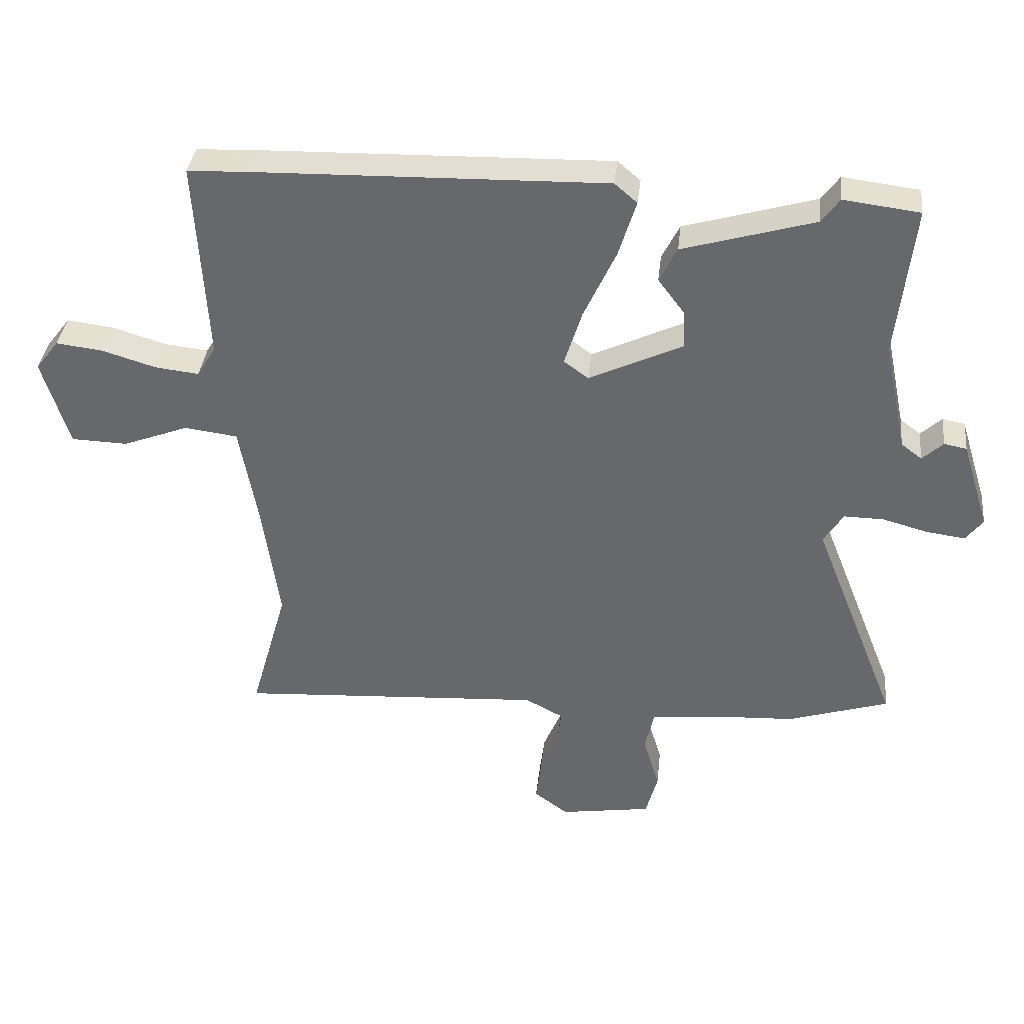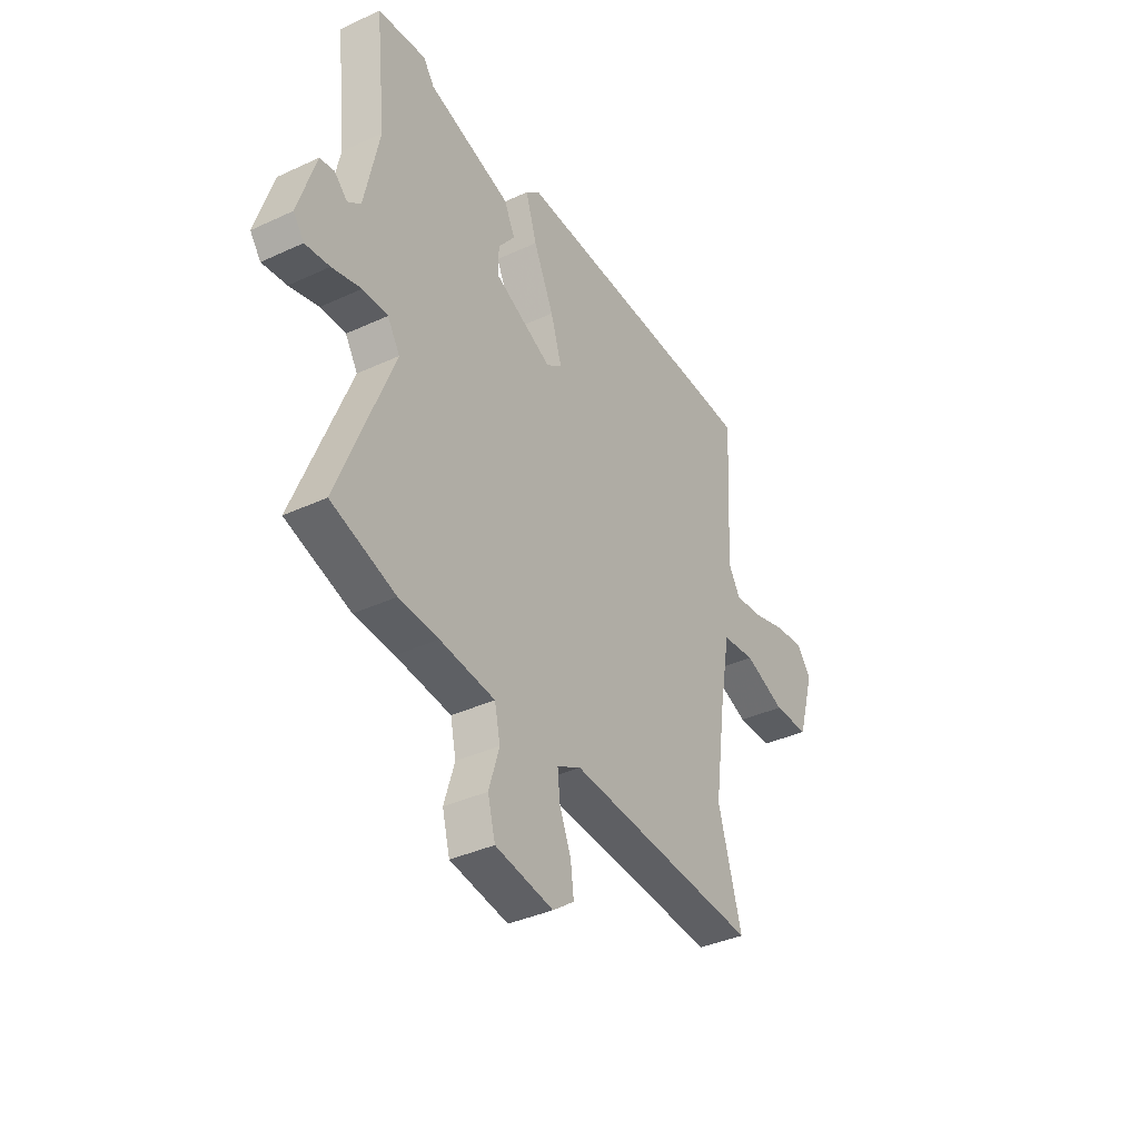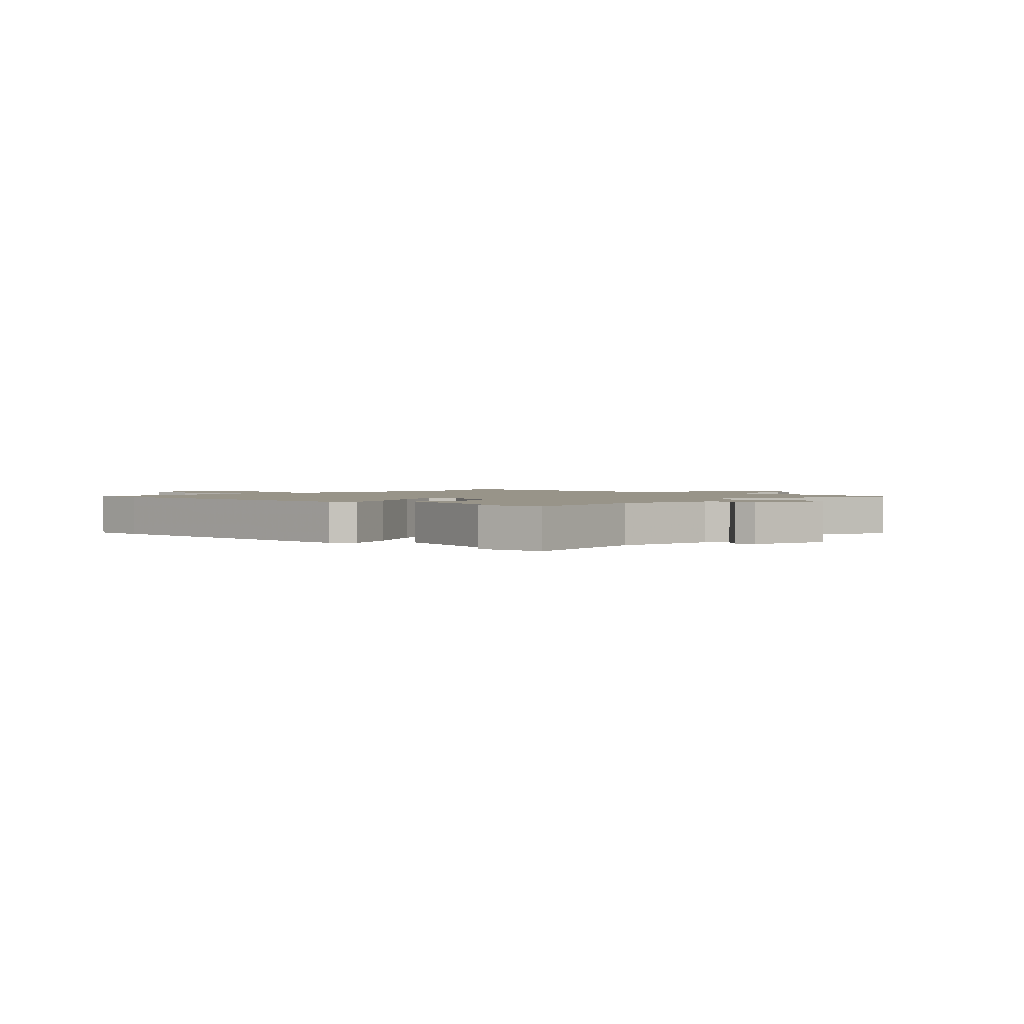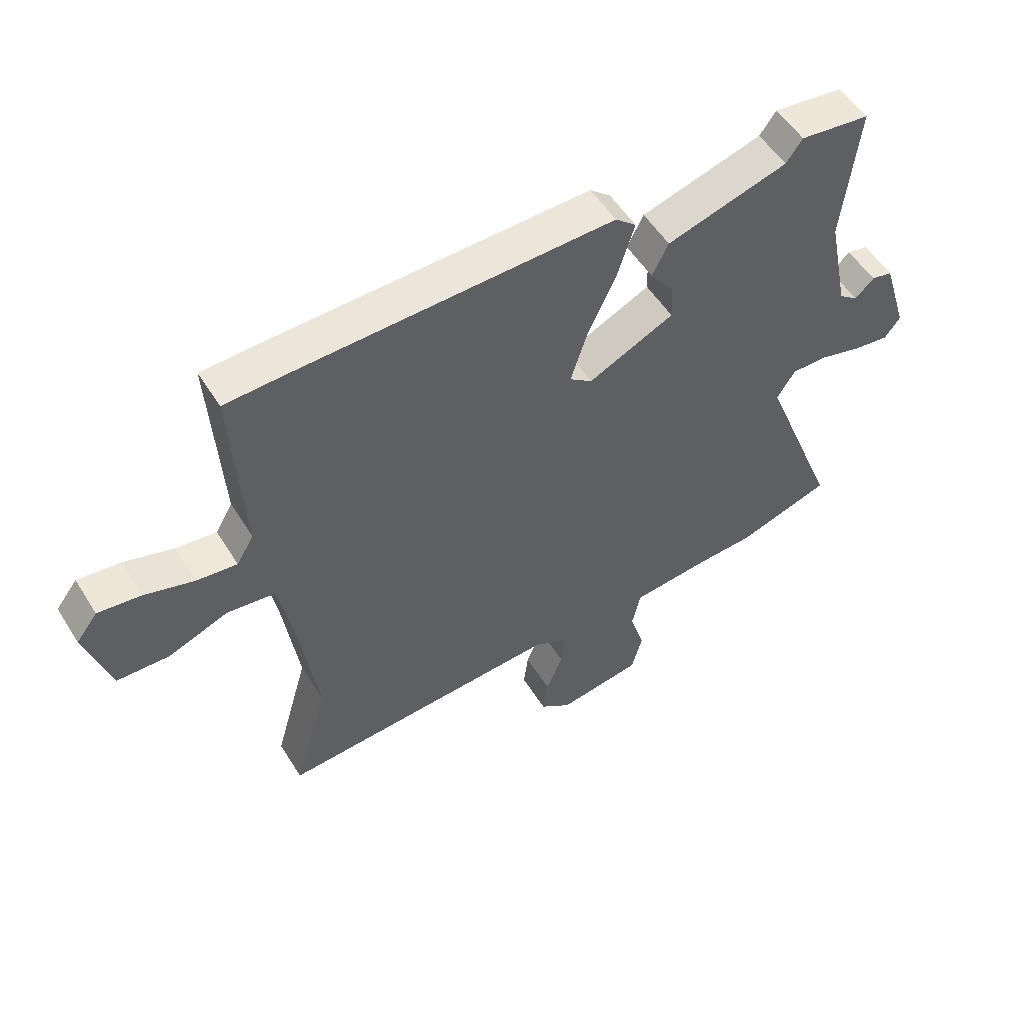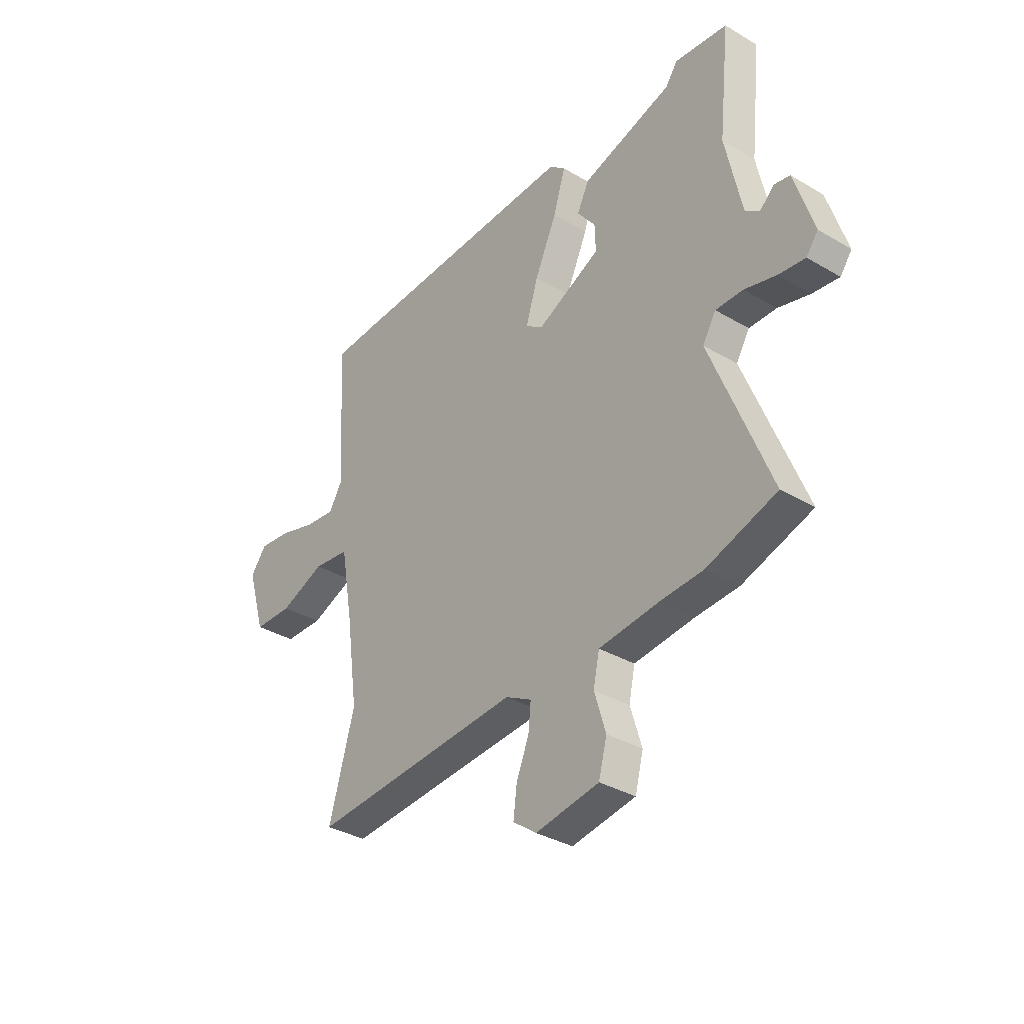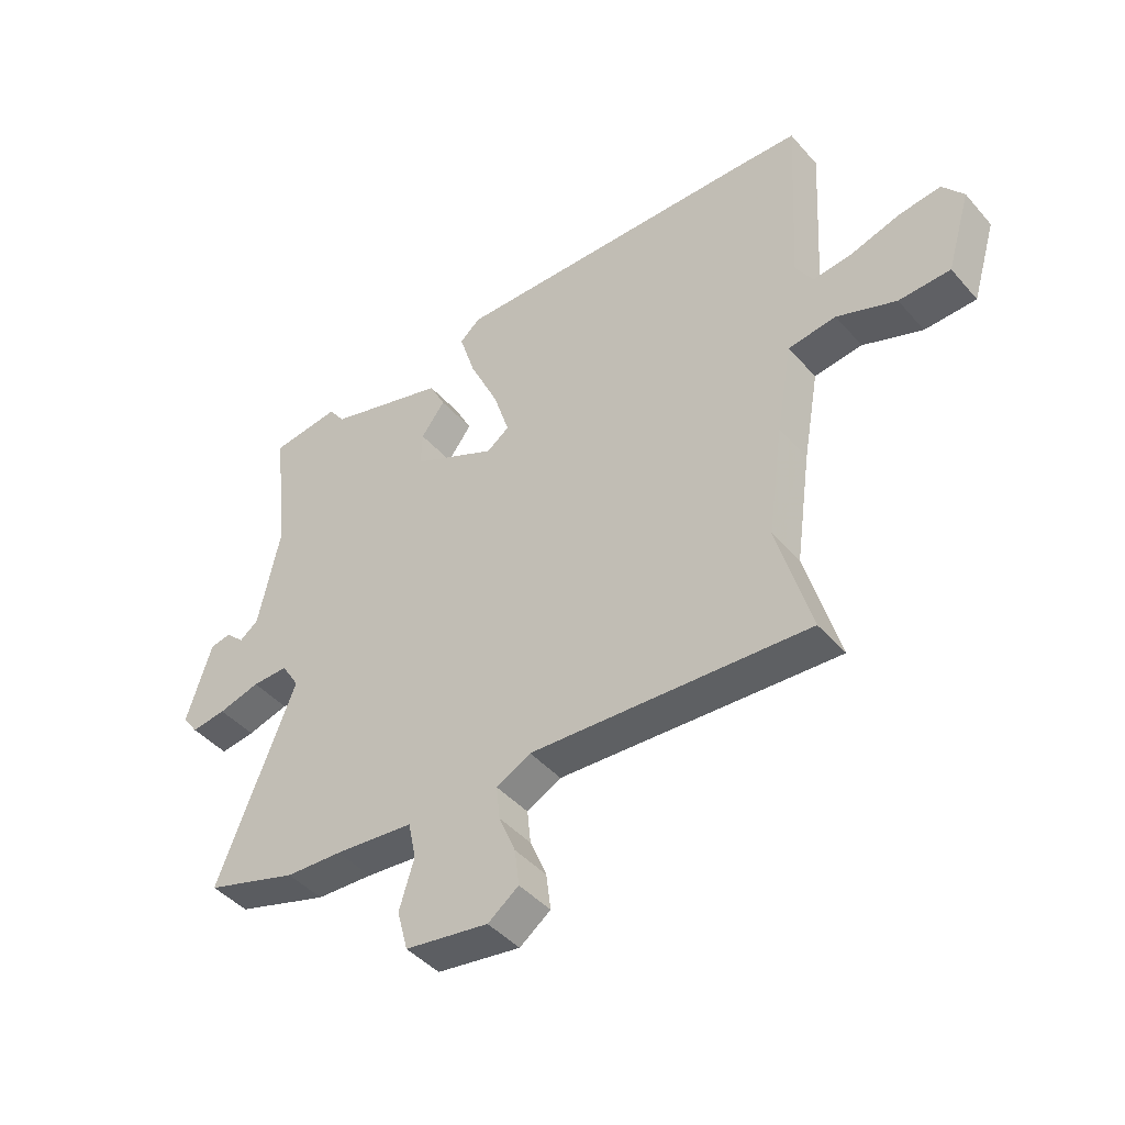
<metadata>
{"format":"obj","ext":"obj","renderer":"f3d","projection":"perspective","resolution":1024,"background":"white","views":[{"elev":36.8,"azim":6.2,"up":"+Z"},{"elev":-37.7,"azim":120.6,"up":"+Z"},{"elev":1.7,"azim":41.3,"up":"+Y"},{"elev":53.5,"azim":-31.3,"up":"+Z"},{"elev":-34.9,"azim":51.8,"up":"+Z"},{"elev":-44.2,"azim":-142.0,"up":"+Z"}]}
</metadata>
<code>
v 0.595 0.07 -0.47
v 0.434 0.07 -0.521
v 0.335 0.07 -0.526
v 0.197 0.07 -0.54
v 0.183 0.07 -0.606
v 0.209 0.07 -0.692
v 0.19 0.07 -0.763
v 0.044 0.07 -0.786
v -0.01 0.07 -0.746
v -0.002 0.07 -0.682
v 0.027 0.07 -0.612
v 0.033 0.07 -0.553
v -0.027 0.07 -0.521
v -0.514 0.07 -0.551
v -0.455 0.07 -0.343
v -0.482 0.07 -0.149
v -0.51 0.07 0.009
v -0.594 0.07 0.02
v -0.698 0.07 -0.02
v -0.788 0.07 -0.017
v -0.83 0.07 0.123
v -0.793 0.07 0.171
v -0.719 0.07 0.162
v -0.634 0.07 0.136
v -0.564 0.07 0.128
v -0.534 0.07 0.178
v -0.552 0.07 0.498
v -0.452 0.07 0.502
v 0.099 0.07 0.515
v 0.135 0.07 0.484
v 0.107 0.07 0.394
v 0.056 0.07 0.283
v 0.028 0.07 0.194
v 0.067 0.07 0.165
v 0.215 0.07 0.235
v 0.213 0.07 0.296
v 0.171 0.07 0.352
v 0.199 0.07 0.408
v 0.408 0.07 0.469
v 0.436 0.07 0.508
v 0.557 0.07 0.493
v 0.531 0.07 0.252
v 0.568 0.07 0.075
v 0.601 0.07 0.05
v 0.634 0.07 0.081
v 0.67 0.07 0.074
v 0.714 0.07 -0.067
v 0.687 0.07 -0.103
v 0.626 0.07 -0.095
v 0.553 0.07 -0.075
v 0.49 0.07 -0.074
v 0.459 0.07 -0.124
v 0.595 0 -0.47
v 0.434 0 -0.521
v 0.335 0 -0.526
v 0.197 0 -0.54
v 0.183 0 -0.606
v 0.209 0 -0.692
v 0.19 0 -0.763
v 0.044 0 -0.786
v -0.01 0 -0.746
v -0.002 0 -0.682
v 0.027 0 -0.612
v 0.033 0 -0.553
v -0.027 0 -0.521
v -0.514 0 -0.551
v -0.455 0 -0.343
v -0.482 0 -0.149
v -0.51 0 0.009
v -0.594 0 0.02
v -0.698 0 -0.02
v -0.788 0 -0.017
v -0.83 0 0.123
v -0.793 0 0.171
v -0.719 0 0.162
v -0.634 0 0.136
v -0.564 0 0.128
v -0.534 0 0.178
v -0.552 0 0.498
v -0.452 0 0.502
v 0.099 0 0.515
v 0.135 0 0.484
v 0.107 0 0.394
v 0.056 0 0.283
v 0.028 0 0.194
v 0.067 0 0.165
v 0.215 0 0.235
v 0.213 0 0.296
v 0.171 0 0.352
v 0.199 0 0.408
v 0.408 0 0.469
v 0.436 0 0.508
v 0.557 0 0.493
v 0.531 0 0.252
v 0.568 0 0.075
v 0.601 0 0.05
v 0.634 0 0.081
v 0.67 0 0.074
v 0.714 0 -0.067
v 0.687 0 -0.103
v 0.626 0 -0.095
v 0.553 0 -0.075
v 0.49 0 -0.074
v 0.459 0 -0.124
f 48 49 50
f 47 48 50
f 46 47 50
f 45 46 50
f 44 45 50
f 43 44 50 51
f 42 43 51 52
f 41 42 52
f 40 41 52
f 39 40 52
f 36 37 38 39
f 35 36 39 52
f 30 31 32
f 29 30 32
f 28 29 32
f 27 28 32
f 26 27 32
f 25 26 32 33
f 22 23 24
f 21 22 24
f 20 21 24
f 19 20 24
f 18 19 24
f 17 18 24 25
f 13 14 15
f 13 15 16
f 12 13 16 17
f 9 10 11
f 8 9 11
f 7 8 11
f 6 7 11
f 5 6 11
f 4 5 11 12
f 25 33 34
f 17 25 34
f 12 17 34
f 4 12 34
f 3 4 34
f 34 35 52
f 3 34 52
f 2 3 52
f 1 2 52
f 102 101 100
f 102 100 99
f 102 99 98
f 102 98 97
f 102 97 96
f 103 102 96 95
f 104 103 95 94
f 104 94 93
f 104 93 92
f 104 92 91
f 91 90 89 88
f 104 91 88 87
f 84 83 82
f 84 82 81
f 84 81 80
f 84 80 79
f 84 79 78
f 85 84 78 77
f 76 75 74
f 76 74 73
f 76 73 72
f 76 72 71
f 76 71 70
f 77 76 70 69
f 67 66 65
f 68 67 65
f 69 68 65 64
f 63 62 61
f 63 61 60
f 63 60 59
f 63 59 58
f 63 58 57
f 64 63 57 56
f 86 85 77
f 86 77 69
f 86 69 64
f 86 64 56
f 86 56 55
f 104 87 86
f 104 86 55
f 104 55 54
f 104 54 53
f 1 53 54 2
f 2 54 55 3
f 3 55 56 4
f 4 56 57 5
f 5 57 58 6
f 6 58 59 7
f 7 59 60 8
f 8 60 61 9
f 9 61 62 10
f 10 62 63 11
f 11 63 64 12
f 12 64 65 13
f 13 65 66 14
f 14 66 67 15
f 15 67 68 16
f 16 68 69 17
f 17 69 70 18
f 18 70 71 19
f 19 71 72 20
f 20 72 73 21
f 21 73 74 22
f 22 74 75 23
f 23 75 76 24
f 24 76 77 25
f 25 77 78 26
f 26 78 79 27
f 27 79 80 28
f 28 80 81 29
f 29 81 82 30
f 30 82 83 31
f 31 83 84 32
f 32 84 85 33
f 33 85 86 34
f 34 86 87 35
f 35 87 88 36
f 36 88 89 37
f 37 89 90 38
f 38 90 91 39
f 39 91 92 40
f 40 92 93 41
f 41 93 94 42
f 42 94 95 43
f 43 95 96 44
f 44 96 97 45
f 45 97 98 46
f 46 98 99 47
f 47 99 100 48
f 48 100 101 49
f 49 101 102 50
f 50 102 103 51
f 51 103 104 52
f 52 104 53 1

</code>
